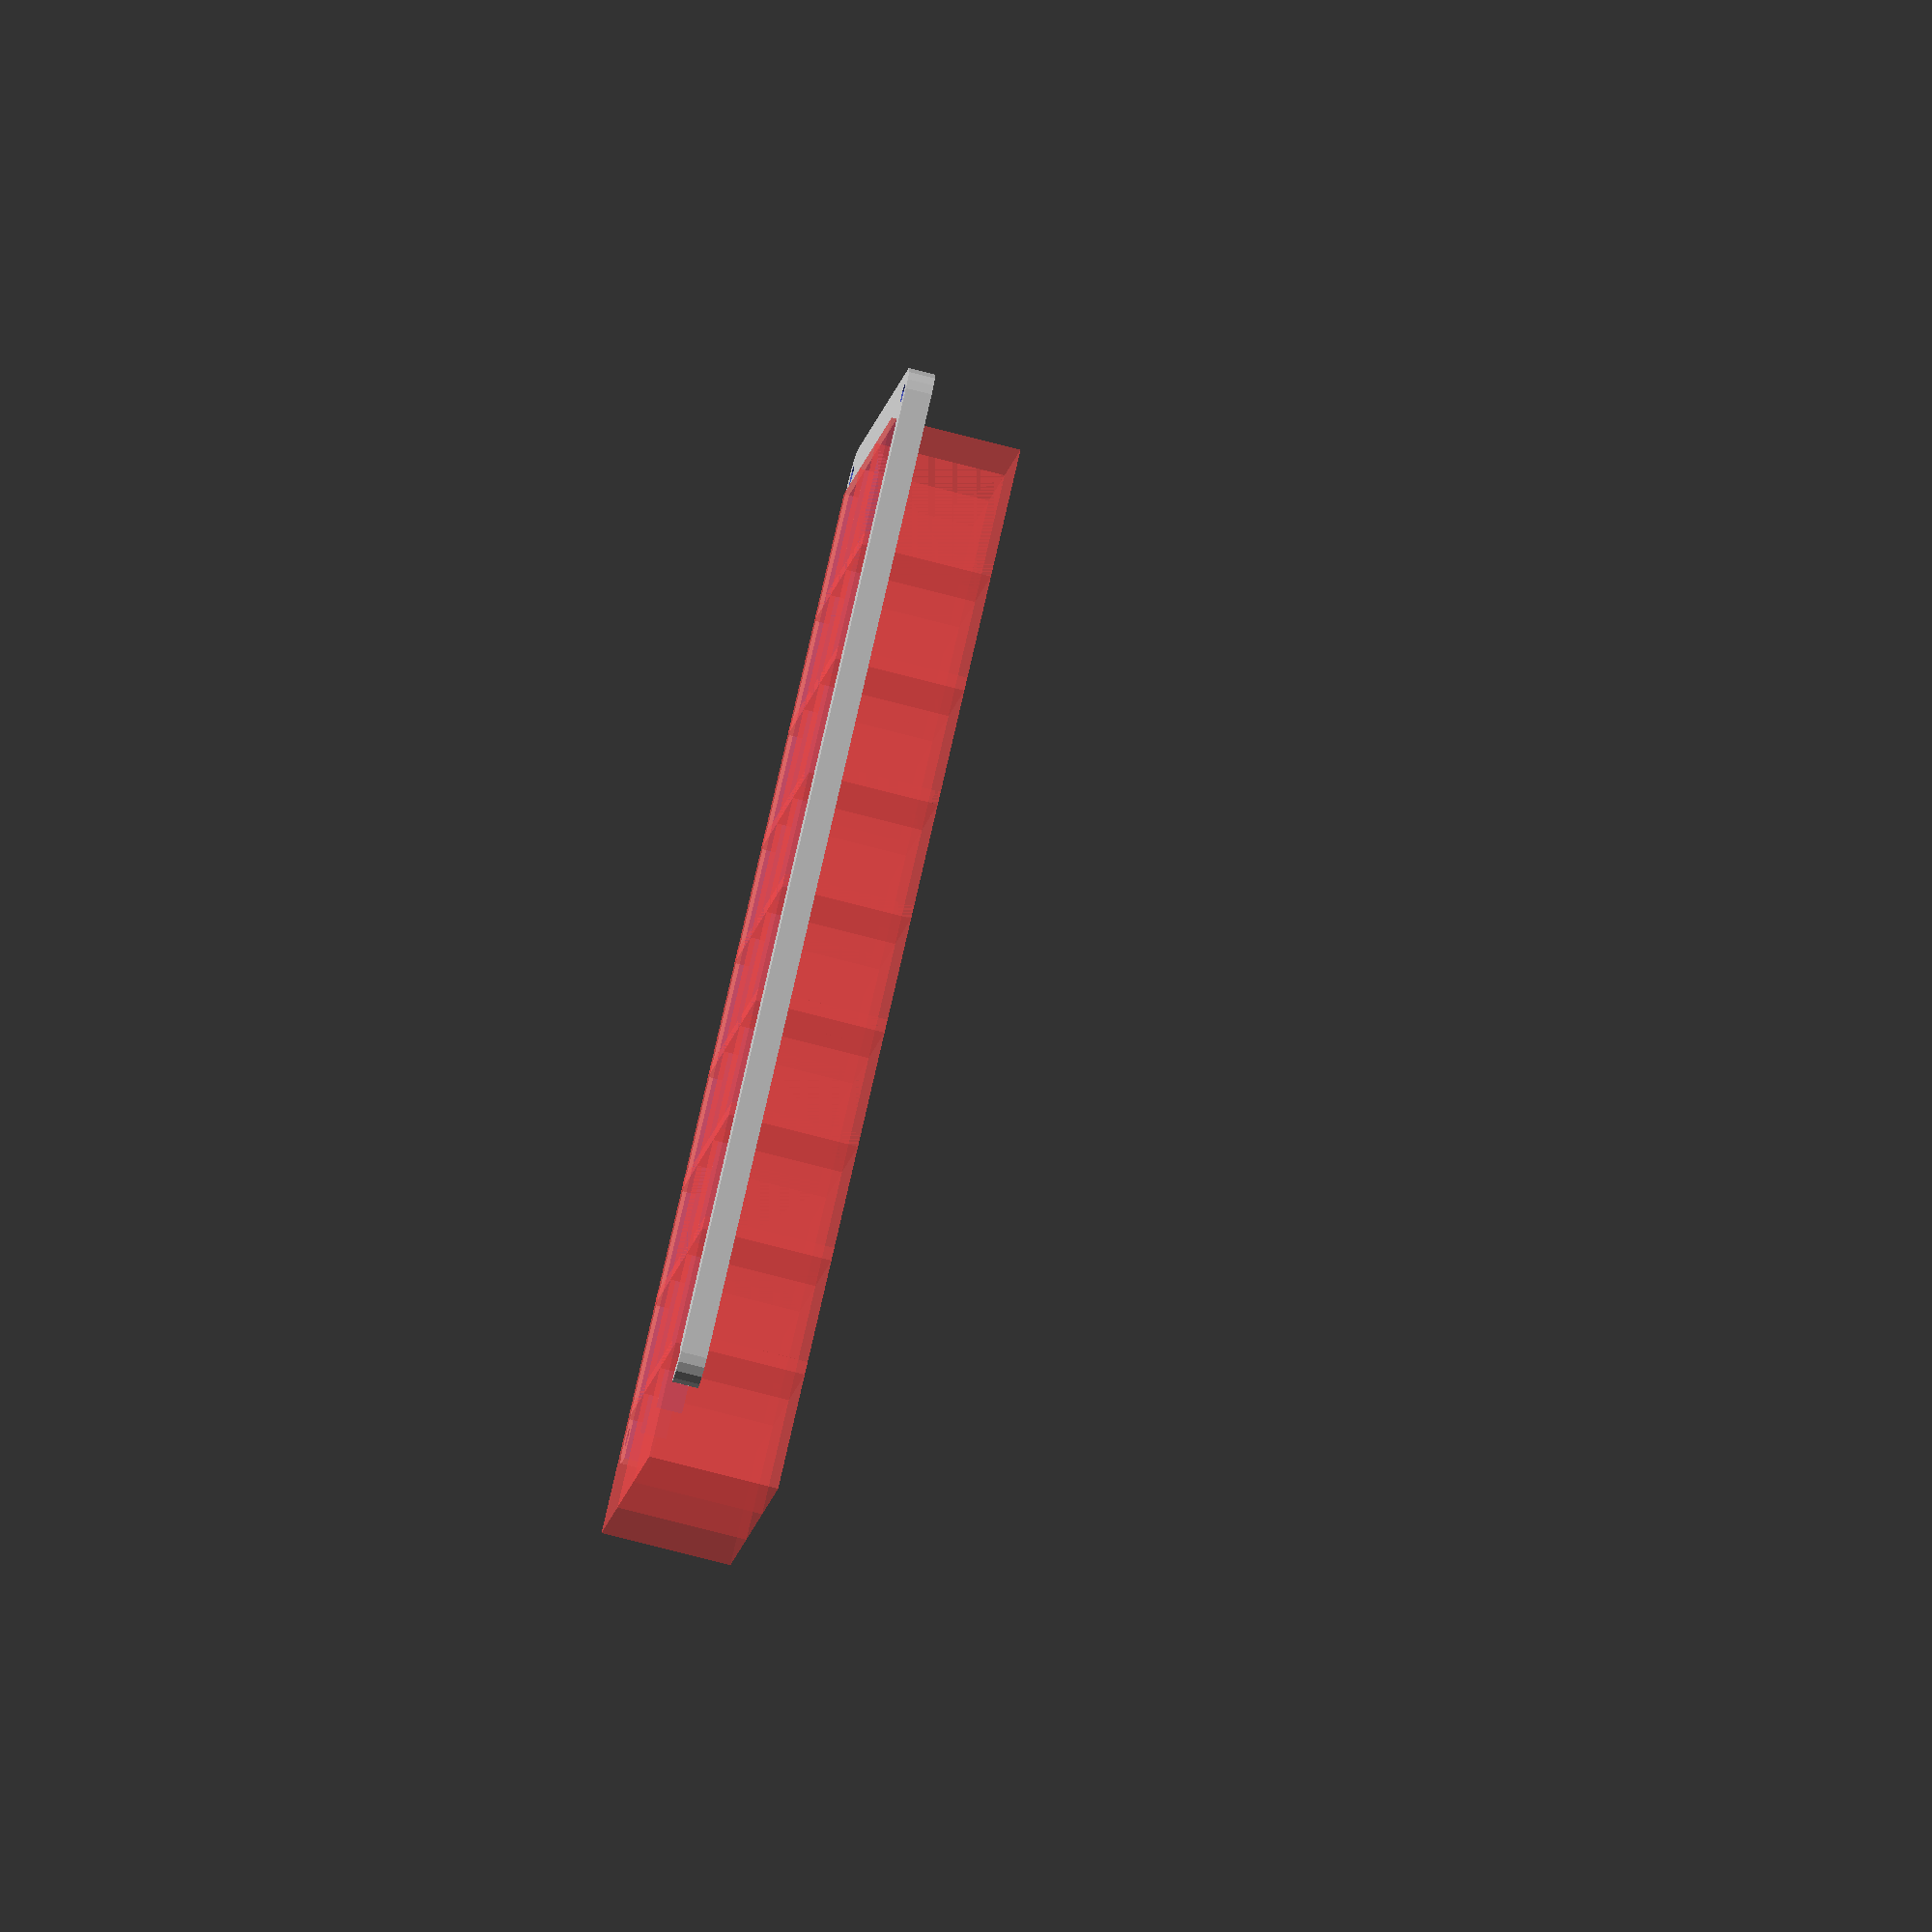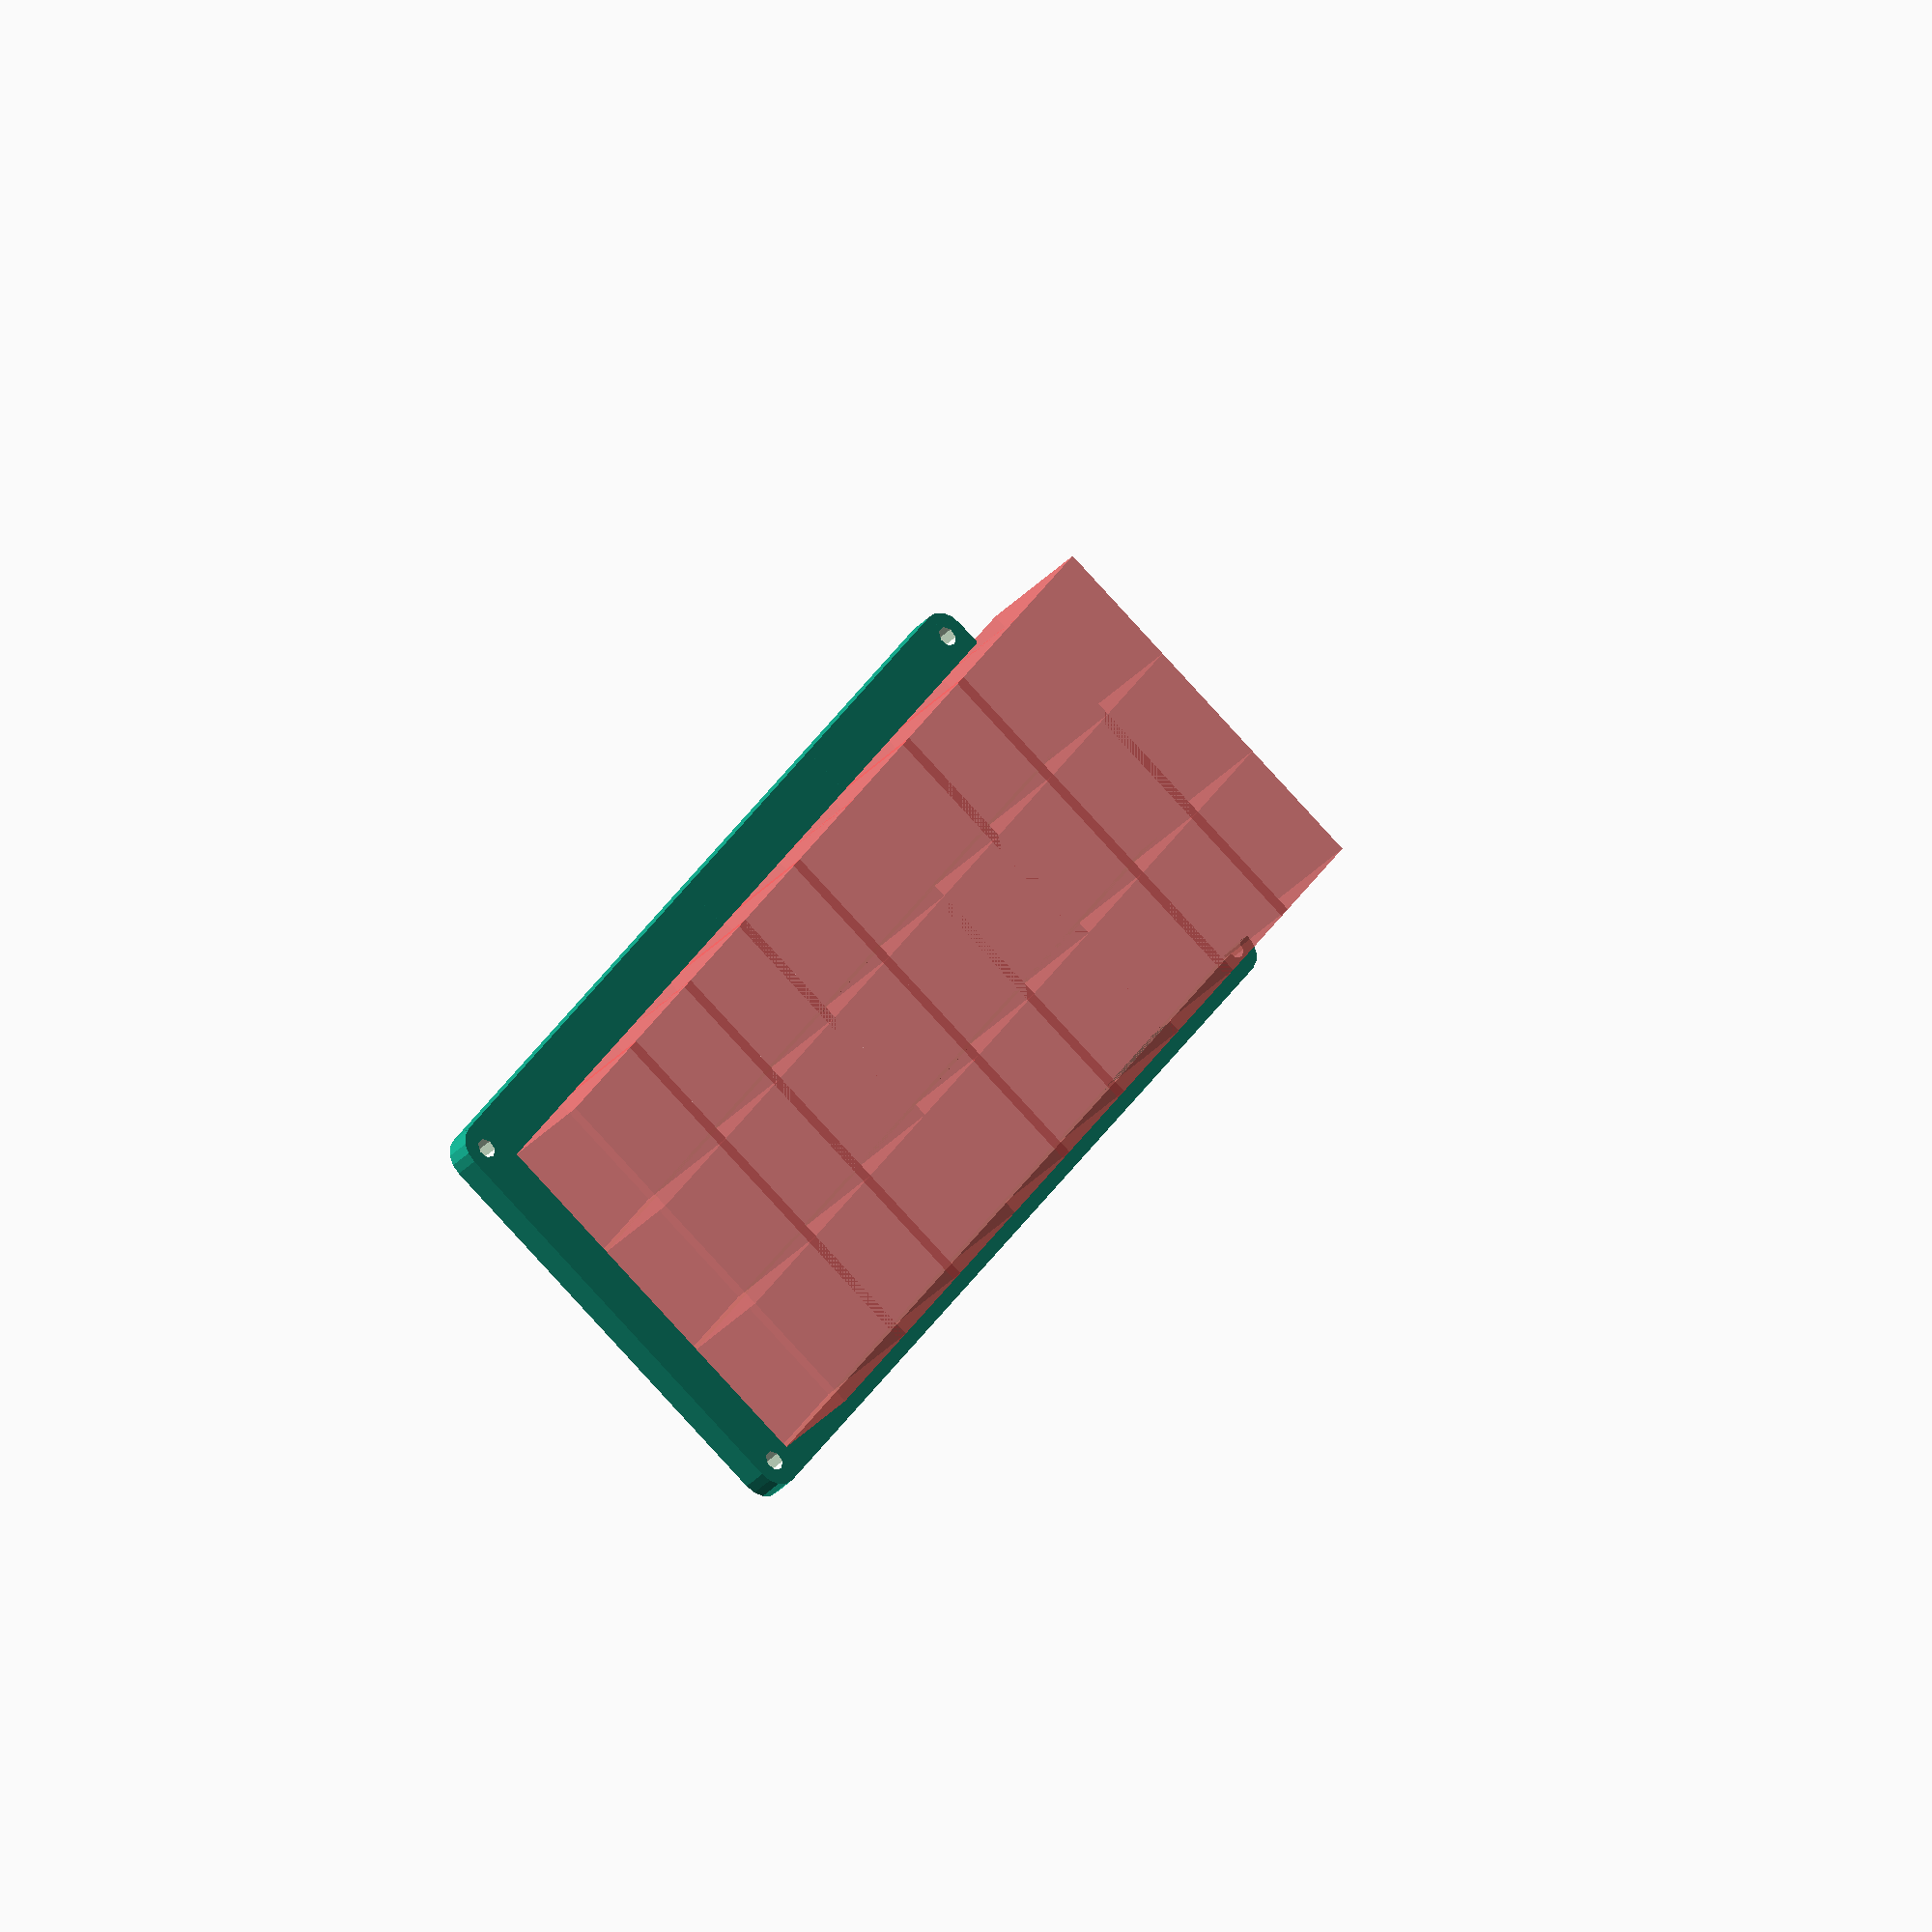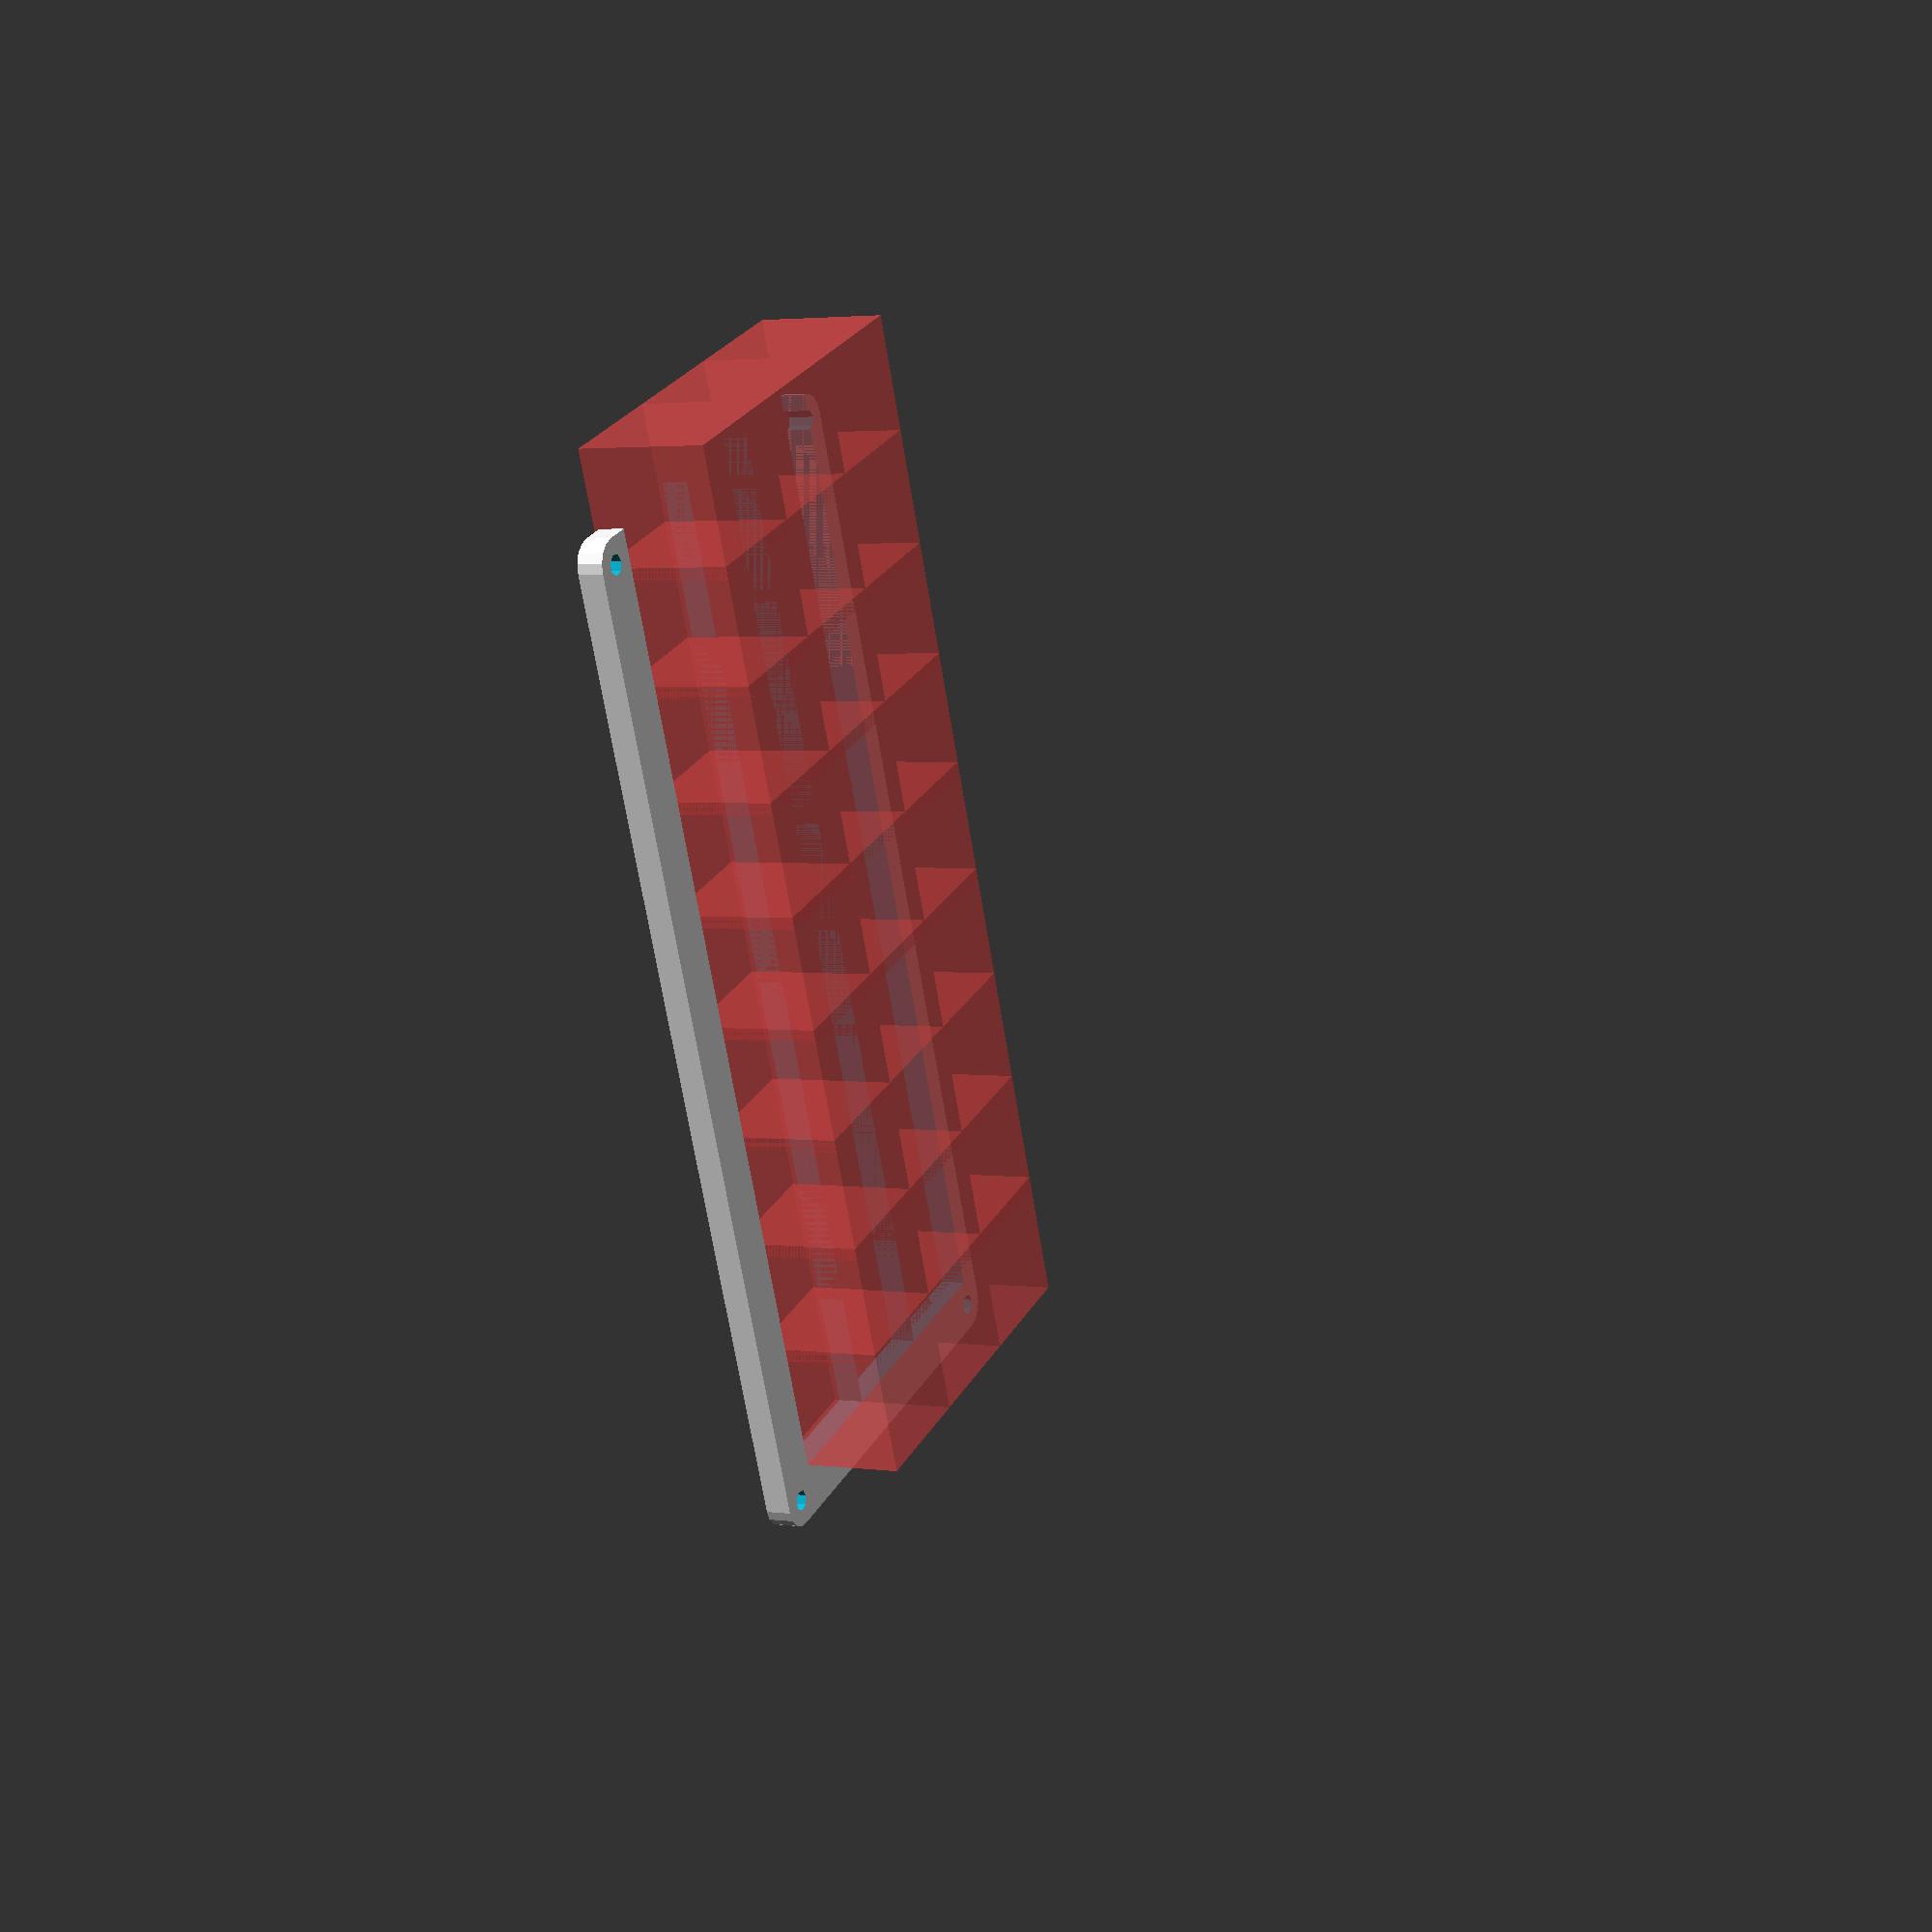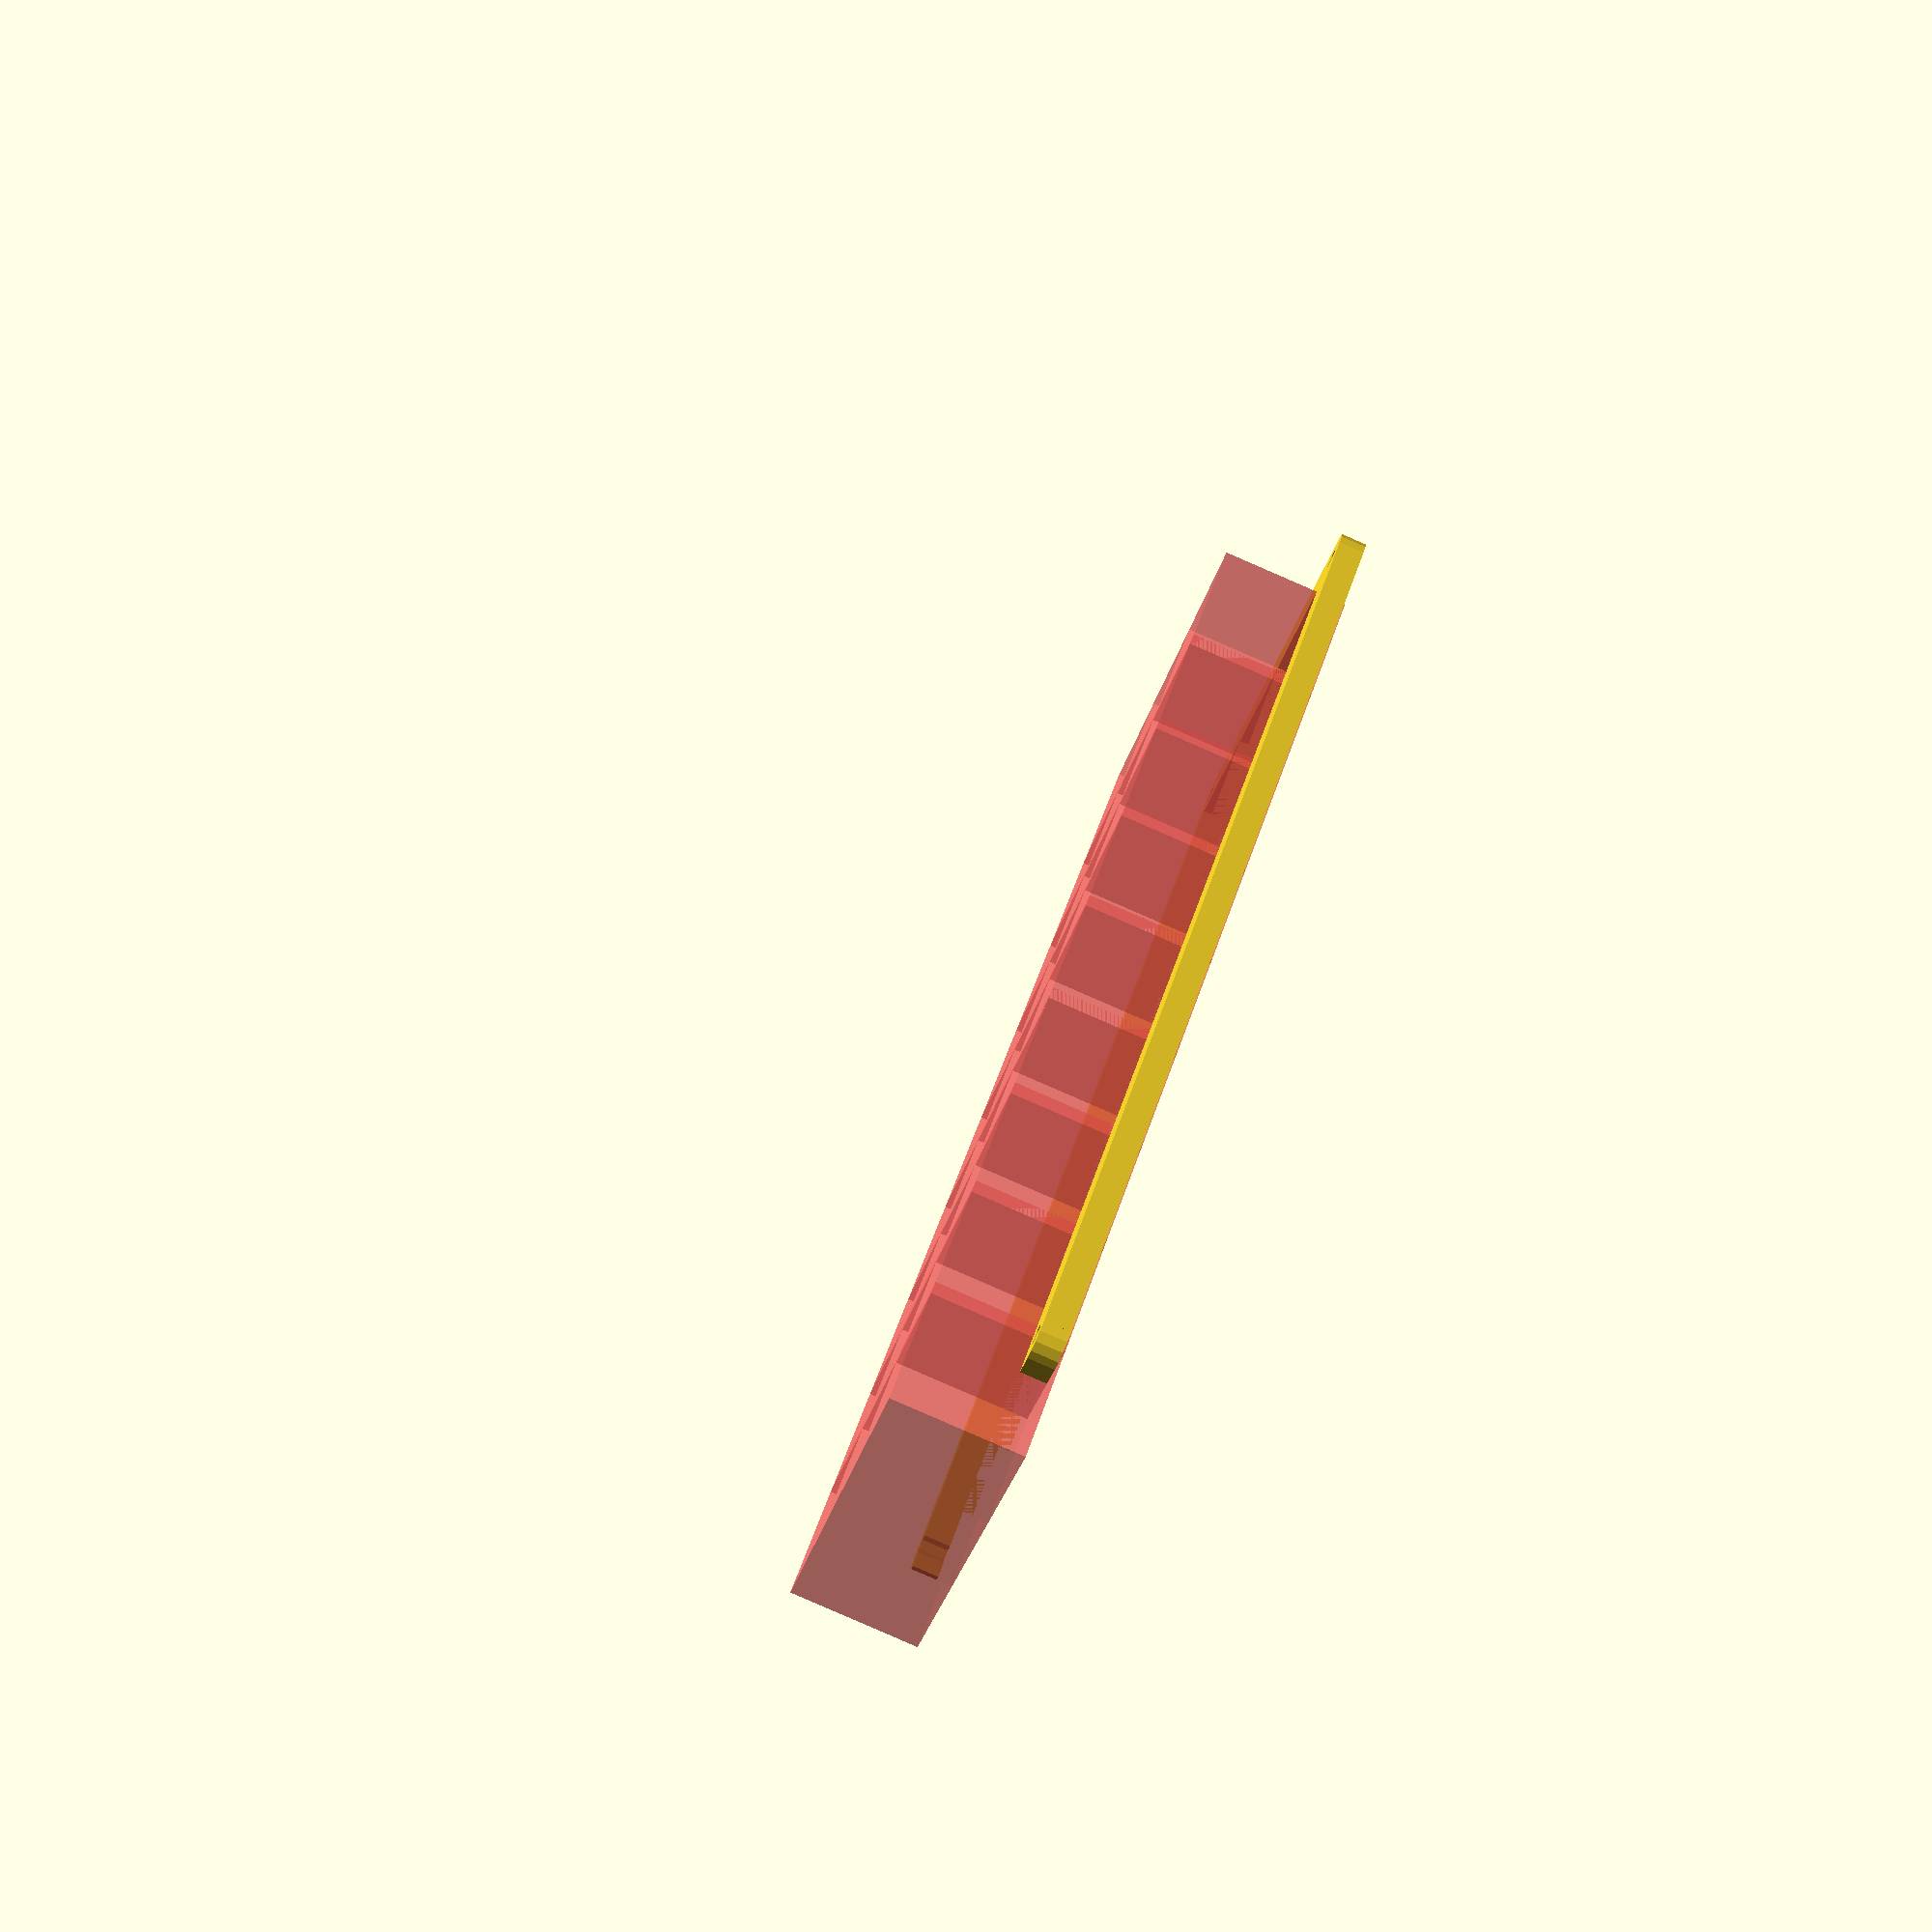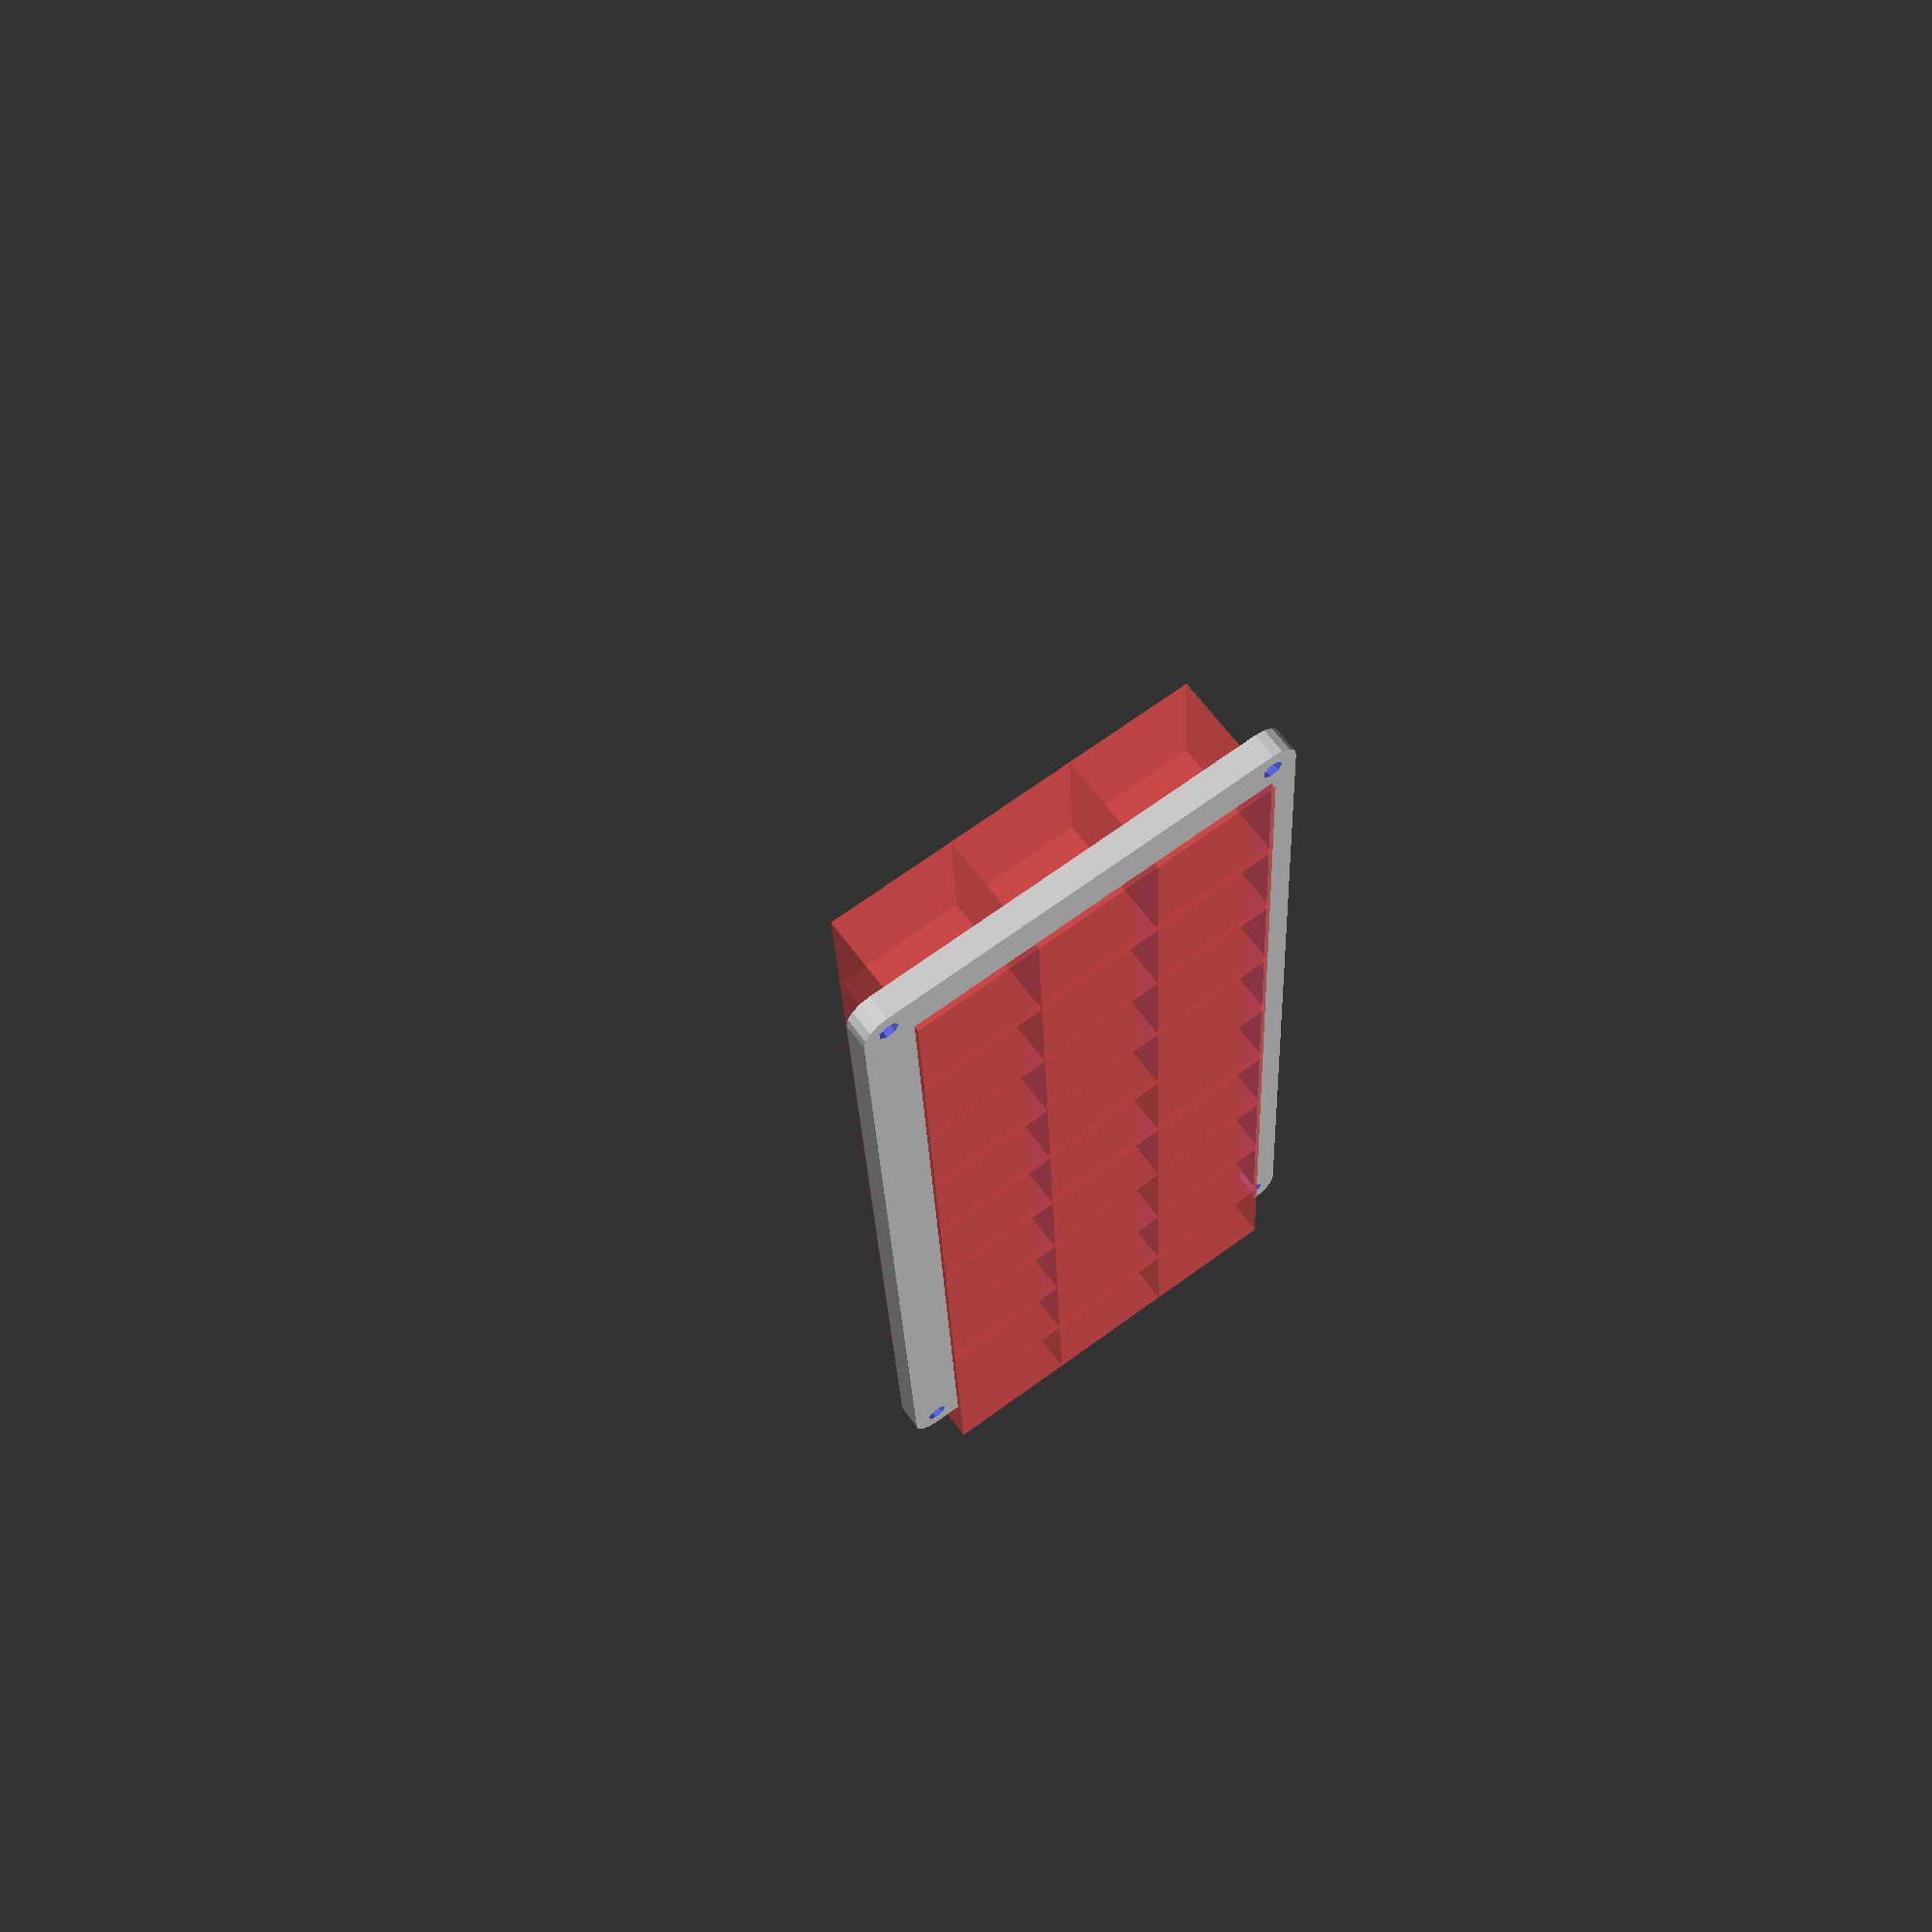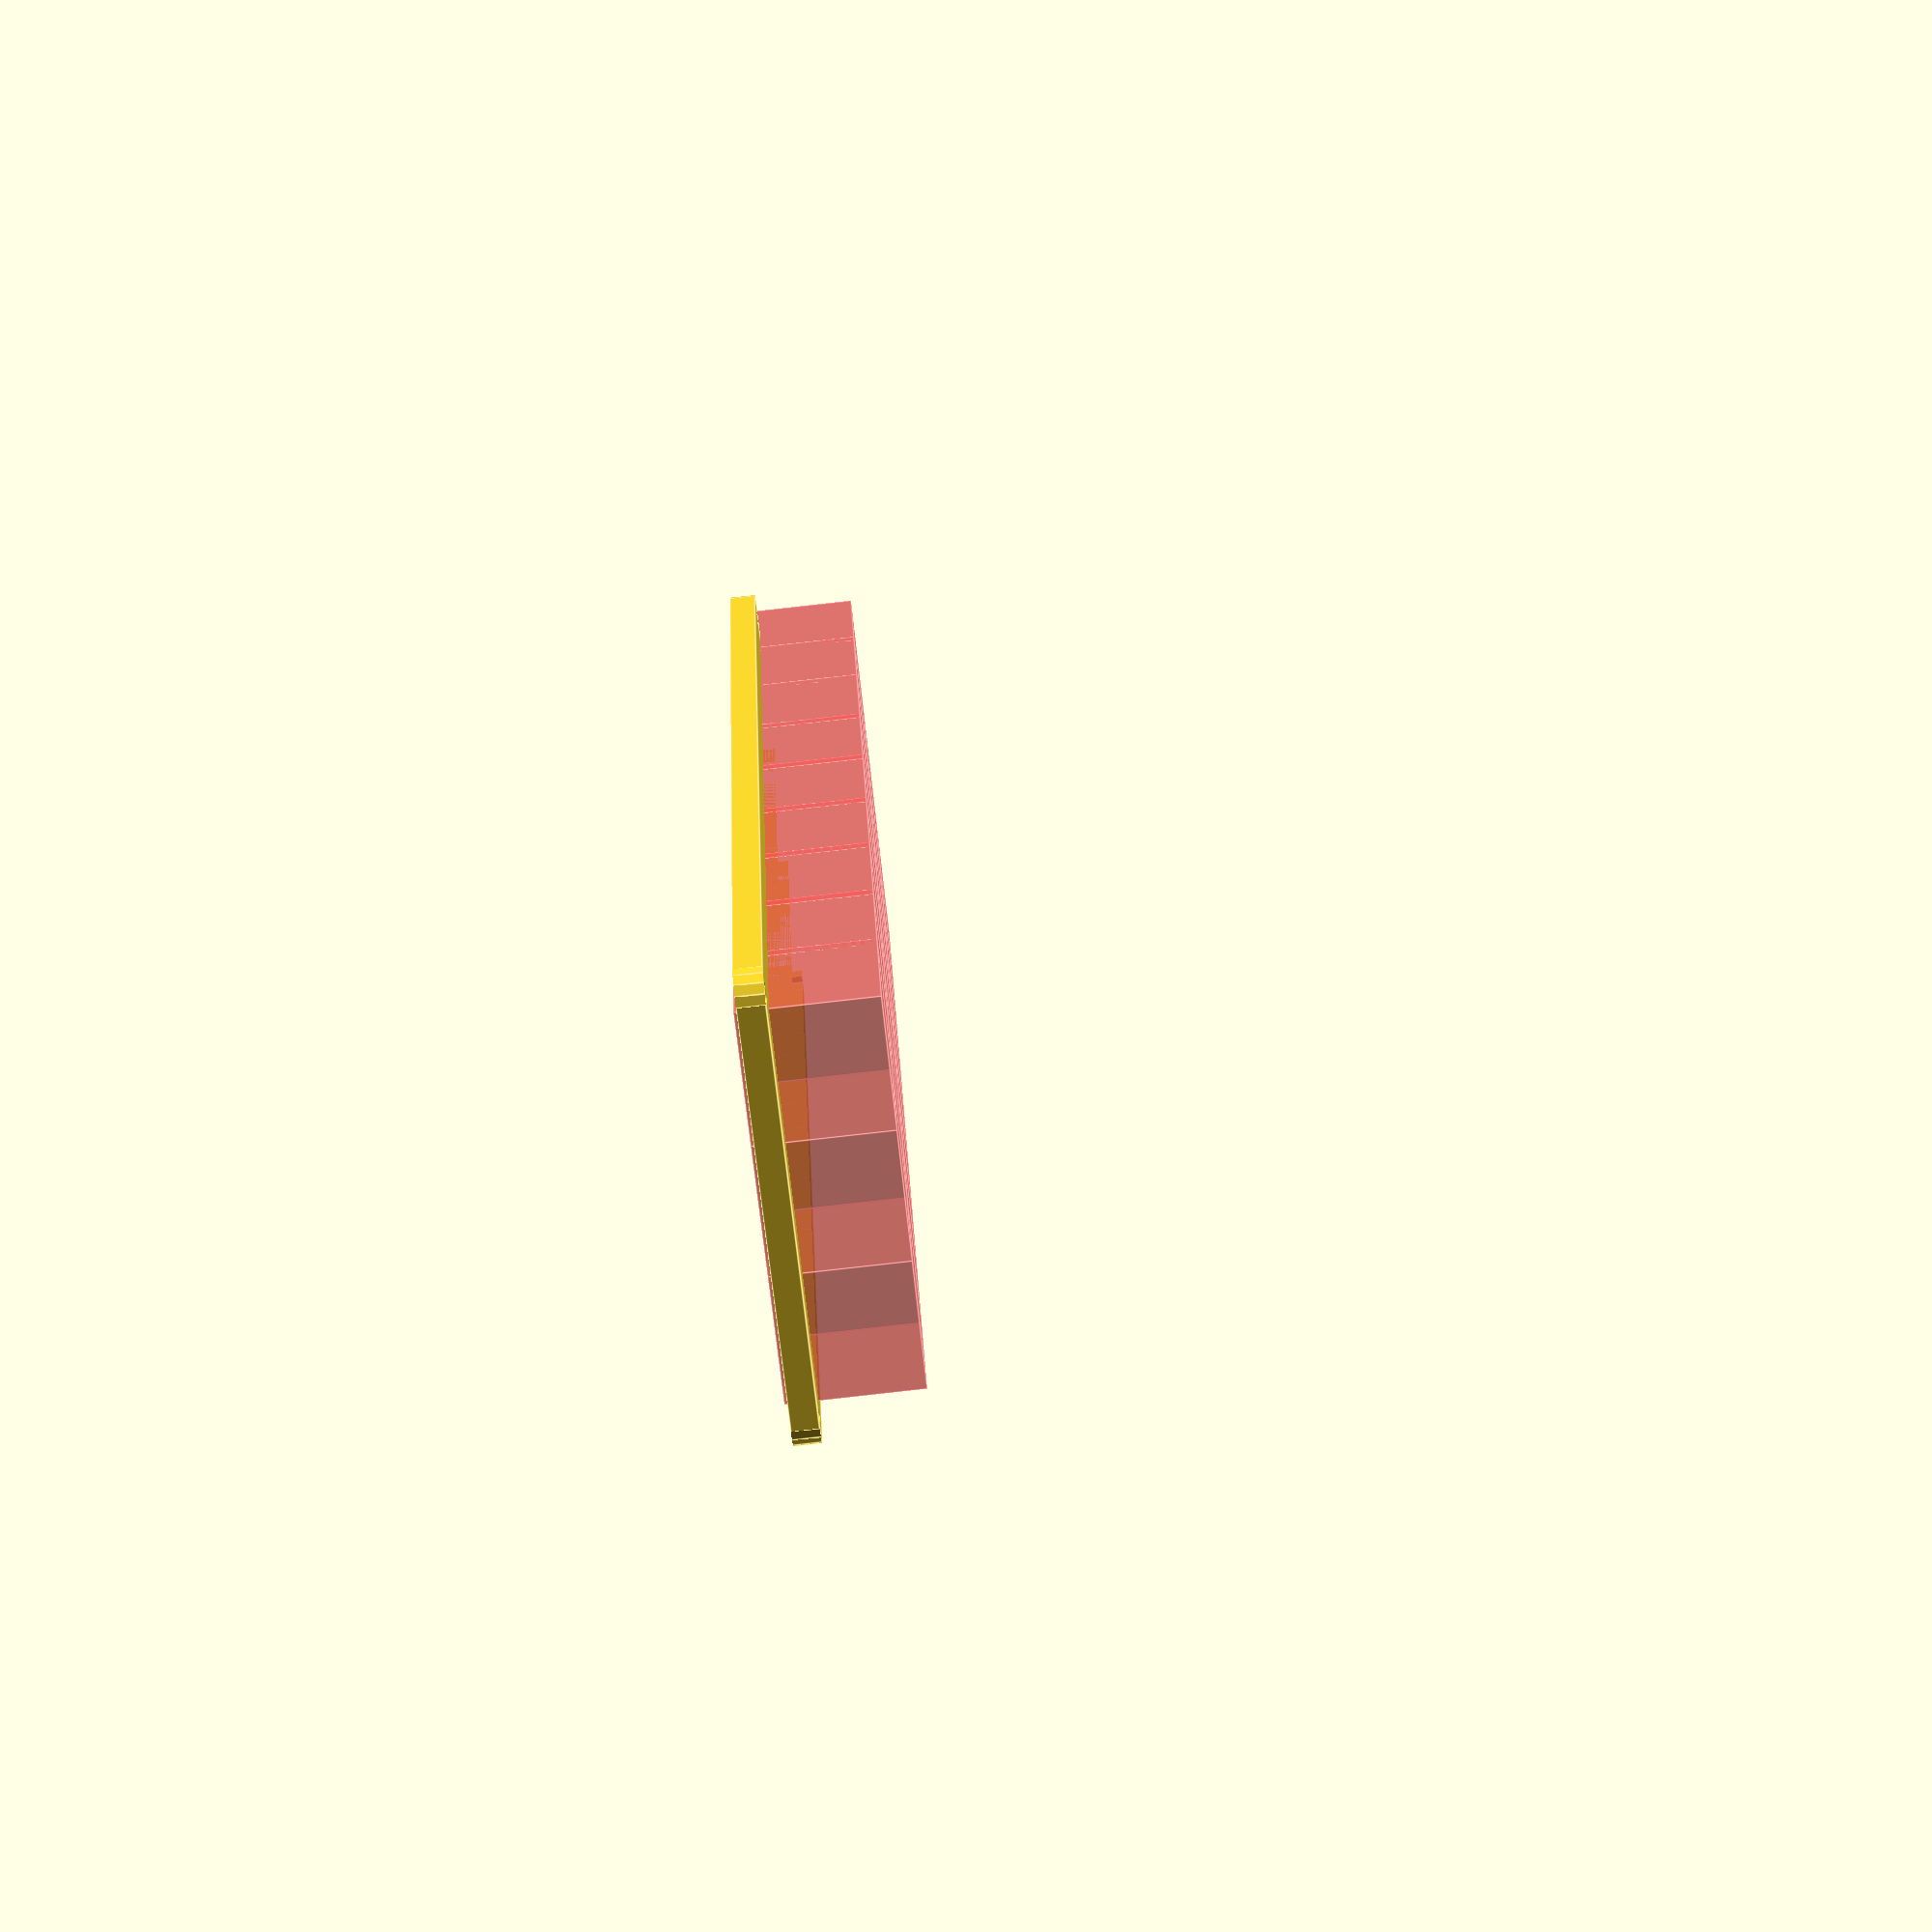
<openscad>
panelWidth = 200;//mm
panelHeight = 90;//mm
screwDiameter = 2;
roundEdgesRadious = 5;//set to zero to disable

border = 10;
gridSize = 25;


module roundEdges(){
    translate([roundEdgesRadious,roundEdgesRadious,-1]){
        difference(){
            cylinder(50,roundEdgesRadious*2,roundEdgesRadious*2);
            cylinder(50,roundEdgesRadious,roundEdgesRadious);
            translate([-50,0,-10])  cube([100,100,100]);
            translate([0,-50,-10])  cube([100,100,100]);
        }
    }
}
module screwHole(){
    cylinder(25,screwDiameter,screwDiameter,center=true);
}
module switch(){
    translate([0,0,-18]) cube([20,13,25]);
}
module SSD(){//seven segment display
    
}
module aGrid(){
    translate([0,0,-1]) cube([gridSize,gridSize,gridSize]);
}

difference(){
    cube([panelHeight,panelWidth,5]);
    //round edges
    roundEdges();
    translate([0,panelWidth,0]) rotate([0,0,270]) roundEdges();
    translate([panelHeight,0,0]) rotate([0,0,90]) roundEdges();
    translate([panelHeight,panelWidth,0]) rotate([0,0,180]) roundEdges();
    //screw holes
    translate([border/2,border/2,0]) screwHole();
    translate([border/2,panelWidth-border/2,0]) screwHole();
    translate([panelHeight-border/2,border/2,0]) screwHole();
    translate([panelHeight-border/2,panelWidth-border/2,0]) screwHole();
    //all of the other holes
    numberOfGridsInARowX = round(panelHeight/gridSize);
    numberOfGridsInARowY = round(panelWidth/gridSize);
    //hack (round up numbers down)
    if (numberOfGridsInARowX - panelHeight/gridSize > 1){
        numberOfGridsInARowX = numberOfGridsInARowX - 1;
    }
    if (numberOfGridsInARowY - panelWidth/gridSize > 1){
        numberOfGridsInARowY = numberOfGridsInARowY - 1;
    }
    //debug
    echo (numberOfGridsInARowX);
    //                ||          complicated shit                                                          ||
    for(x = [border : /*((panelHeight-border*2)-numberOfGridsInARowX*gridSize)/numberOfGridsInARowX */gridSize  : panelHeight-border]){
        for(y = [border : ((panelWidth-border*2)-numberOfGridsInARowY*gridSize)/numberOfGridsInARowY + gridSize : panelWidth-border]){
            #translate([x,y,0]) aGrid();
        }
    }
}

</openscad>
<views>
elev=253.6 azim=298.3 roll=284.6 proj=o view=solid
elev=34.0 azim=34.0 roll=324.5 proj=o view=solid
elev=177.2 azim=158.2 roll=244.6 proj=p view=wireframe
elev=87.1 azim=230.9 roll=66.6 proj=p view=solid
elev=116.1 azim=2.6 roll=36.1 proj=p view=solid
elev=91.8 azim=334.9 roll=276.3 proj=p view=edges
</views>
